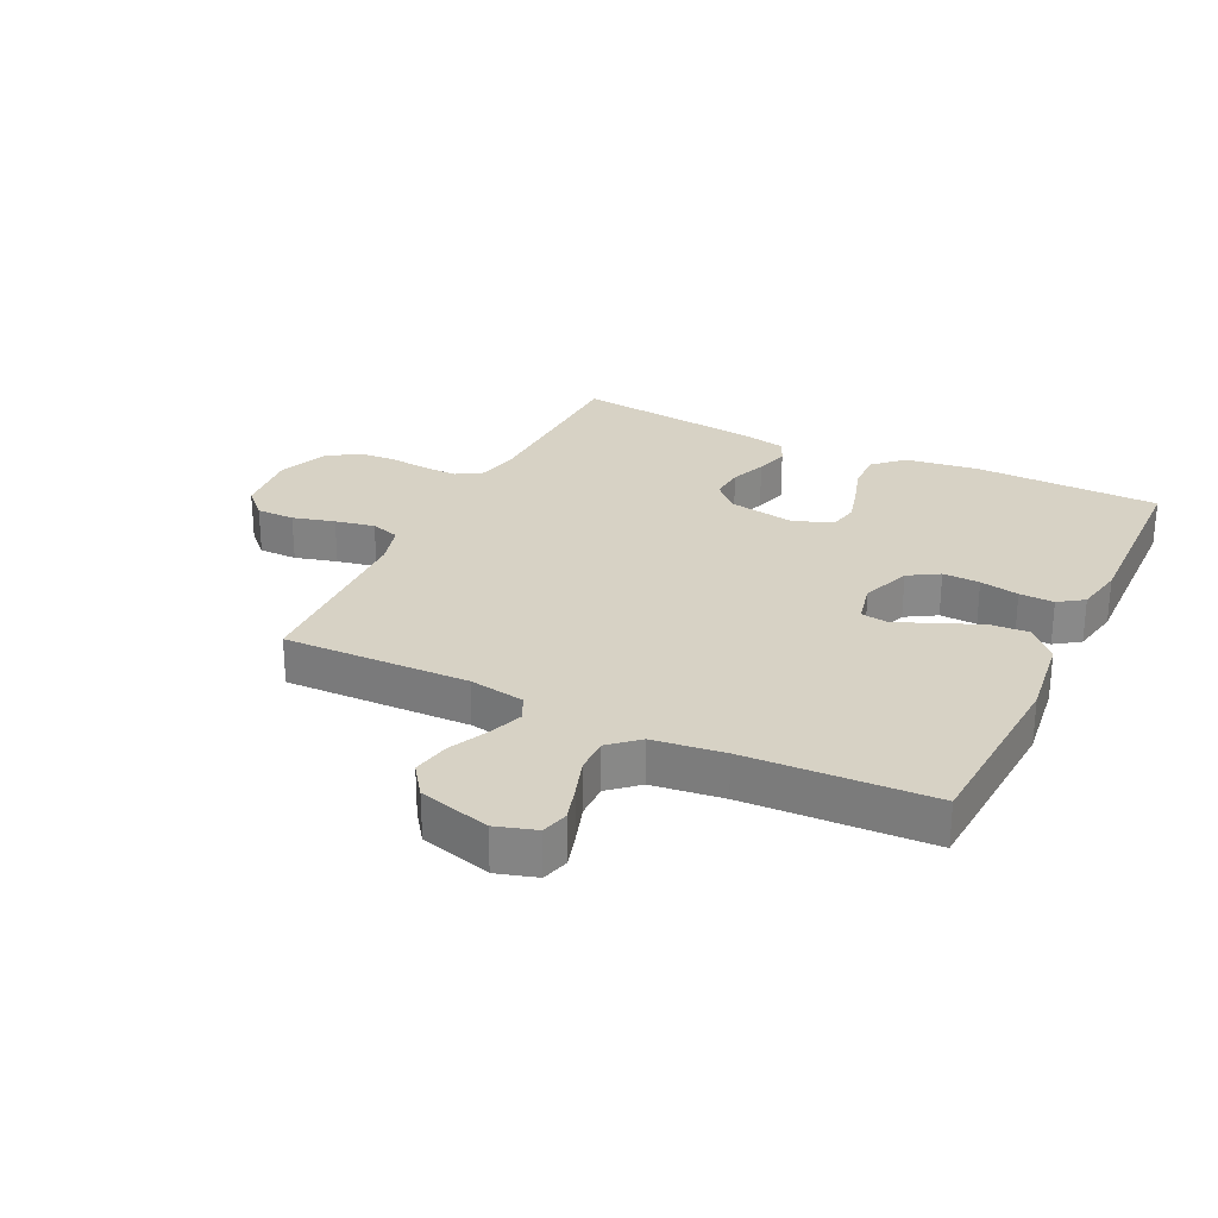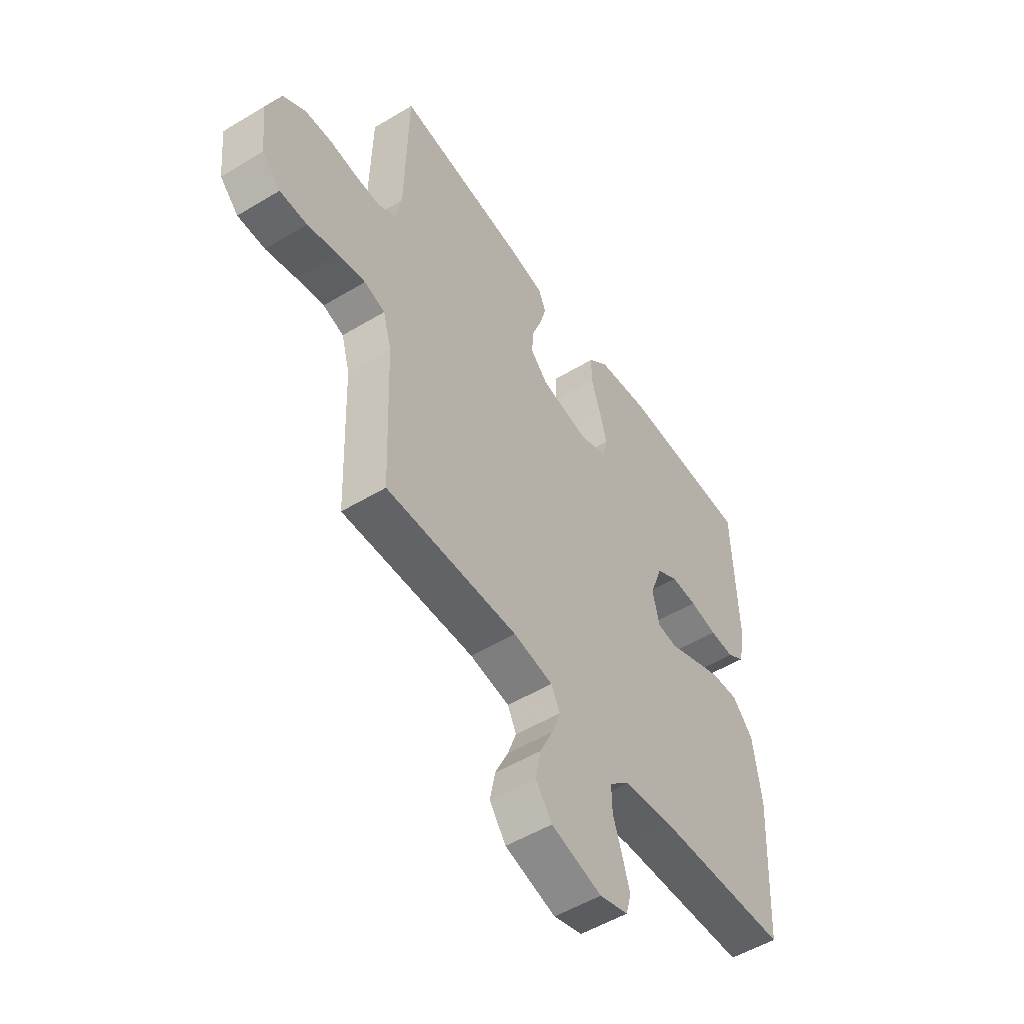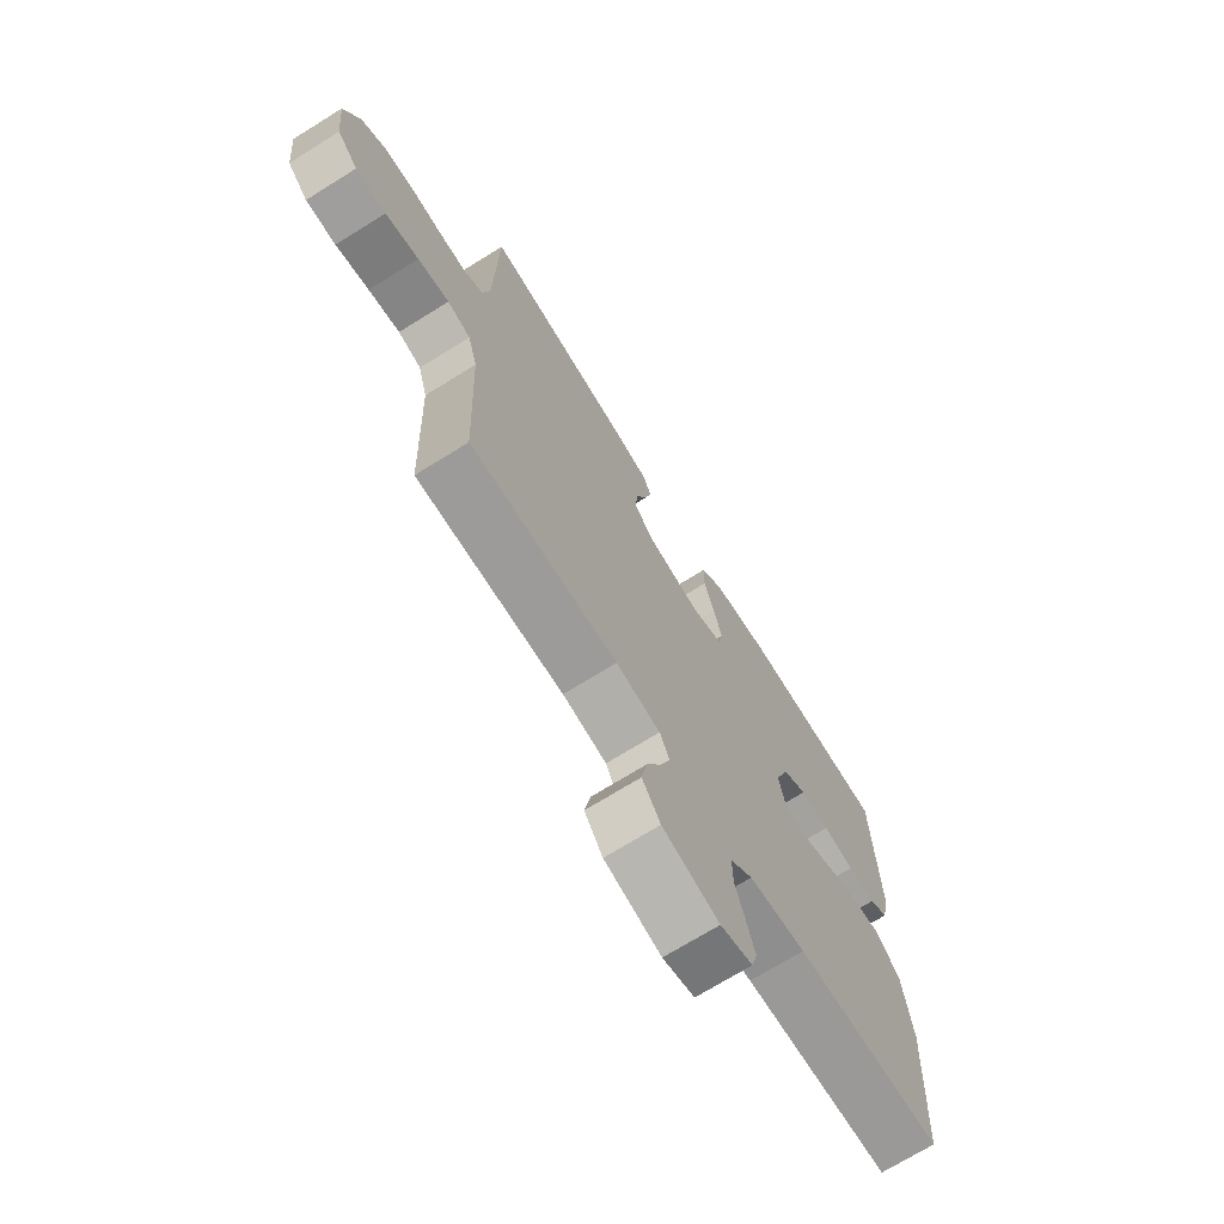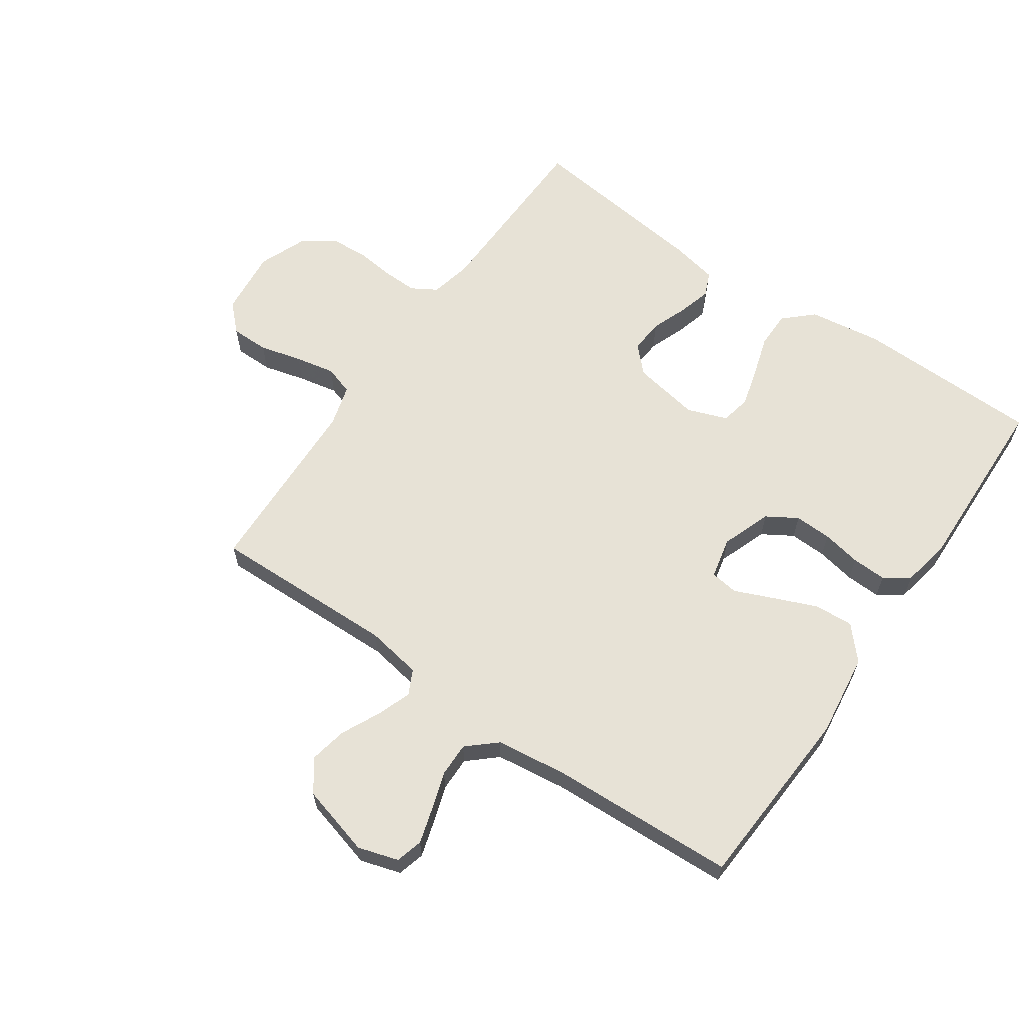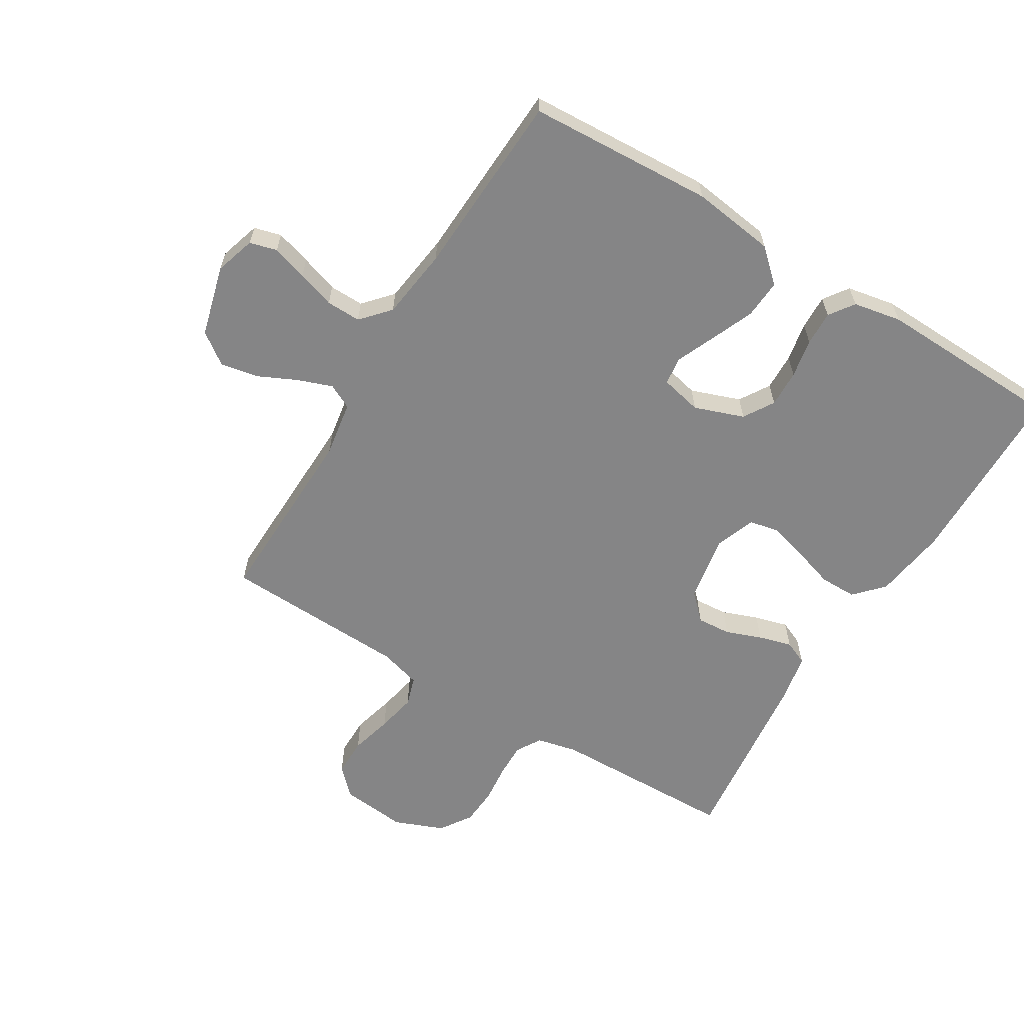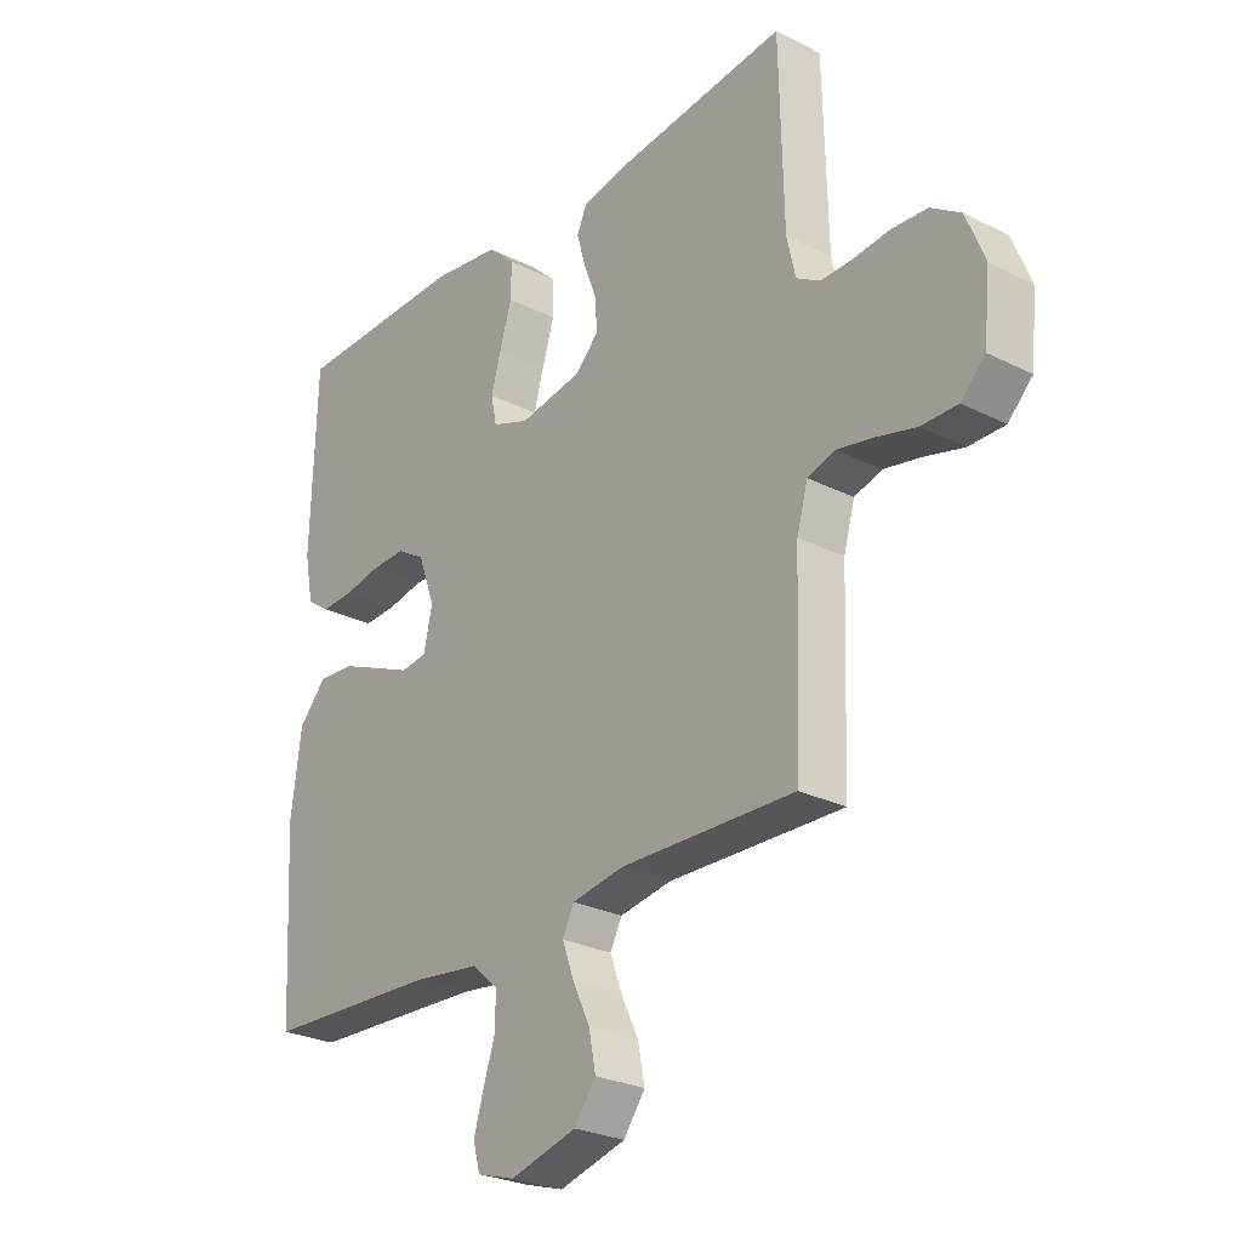
<metadata>
{"format":"obj","ext":"obj","renderer":"f3d","projection":"perspective","resolution":1024,"background":"white","views":[{"elev":27.2,"azim":-154.0,"up":"+Y"},{"elev":-52.2,"azim":123.1,"up":"+Z"},{"elev":-71.0,"azim":121.9,"up":"+Z"},{"elev":63.0,"azim":-145.2,"up":"+Y"},{"elev":-61.9,"azim":-121.4,"up":"+Y"},{"elev":-26.6,"azim":51.6,"up":"+Z"}]}
</metadata>
<code>
v 0.5 0.07 -0.5
v 0.2 0.07 -0.492
v 0.11 0.07 -0.507
v 0.09 0.07 -0.547
v 0.11 0.07 -0.602
v 0.14 0.07 -0.665
v 0.152 0.07 -0.726
v 0.115 0.07 -0.777
v 0 0.07 -0.808
v -0.065 0.07 -0.788
v -0.077 0.07 -0.744
v -0.06 0.07 -0.687
v -0.04 0.07 -0.626
v -0.039 0.07 -0.57
v -0.085 0.07 -0.529
v -0.2 0.07 -0.514
v -0.5 0.07 -0.5
v -0.517 0.07 -0.2
v -0.499 0.07 -0.065
v -0.452 0.07 -0.013
v -0.389 0.07 -0.017
v -0.32 0.07 -0.046
v -0.257 0.07 -0.073
v -0.212 0.07 -0.067
v -0.197 0.07 0
v -0.226 0.07 0.08
v -0.275 0.07 0.11
v -0.335 0.07 0.108
v -0.398 0.07 0.096
v -0.454 0.07 0.094
v -0.494 0.07 0.122
v -0.509 0.07 0.2
v -0.5 0.07 0.5
v -0.2 0.07 0.505
v -0.082 0.07 0.488
v -0.036 0.07 0.445
v -0.036 0.07 0.385
v -0.057 0.07 0.318
v -0.074 0.07 0.256
v -0.064 0.07 0.208
v 0 0.07 0.184
v 0.109 0.07 0.203
v 0.149 0.07 0.244
v 0.145 0.07 0.299
v 0.123 0.07 0.357
v 0.108 0.07 0.411
v 0.125 0.07 0.45
v 0.2 0.07 0.465
v 0.5 0.07 0.5
v 0.507 0.07 0.2
v 0.522 0.07 0.134
v 0.562 0.07 0.11
v 0.617 0.07 0.111
v 0.68 0.07 0.118
v 0.741 0.07 0.114
v 0.792 0.07 0.08
v 0.824 0.07 0
v 0.813 0.07 -0.107
v 0.771 0.07 -0.149
v 0.709 0.07 -0.149
v 0.641 0.07 -0.131
v 0.577 0.07 -0.118
v 0.53 0.07 -0.133
v 0.511 0.07 -0.2
v 0.5 0 -0.5
v 0.2 0 -0.492
v 0.11 0 -0.507
v 0.09 0 -0.547
v 0.11 0 -0.602
v 0.14 0 -0.665
v 0.152 0 -0.726
v 0.115 0 -0.777
v 0 0 -0.808
v -0.065 0 -0.788
v -0.077 0 -0.744
v -0.06 0 -0.687
v -0.04 0 -0.626
v -0.039 0 -0.57
v -0.085 0 -0.529
v -0.2 0 -0.514
v -0.5 0 -0.5
v -0.517 0 -0.2
v -0.499 0 -0.065
v -0.452 0 -0.013
v -0.389 0 -0.017
v -0.32 0 -0.046
v -0.257 0 -0.073
v -0.212 0 -0.067
v -0.197 0 0
v -0.226 0 0.08
v -0.275 0 0.11
v -0.335 0 0.108
v -0.398 0 0.096
v -0.454 0 0.094
v -0.494 0 0.122
v -0.509 0 0.2
v -0.5 0 0.5
v -0.2 0 0.505
v -0.082 0 0.488
v -0.036 0 0.445
v -0.036 0 0.385
v -0.057 0 0.318
v -0.074 0 0.256
v -0.064 0 0.208
v 0 0 0.184
v 0.109 0 0.203
v 0.149 0 0.244
v 0.145 0 0.299
v 0.123 0 0.357
v 0.108 0 0.411
v 0.125 0 0.45
v 0.2 0 0.465
v 0.5 0 0.5
v 0.507 0 0.2
v 0.522 0 0.134
v 0.562 0 0.11
v 0.617 0 0.111
v 0.68 0 0.118
v 0.741 0 0.114
v 0.792 0 0.08
v 0.824 0 0
v 0.813 0 -0.107
v 0.771 0 -0.149
v 0.709 0 -0.149
v 0.641 0 -0.131
v 0.577 0 -0.118
v 0.53 0 -0.133
v 0.511 0 -0.2
f 59 60 61
f 58 59 61
f 57 58 61
f 56 57 61
f 55 56 61
f 54 55 61
f 53 54 61
f 52 53 61 62
f 51 52 62 63
f 48 49 50
f 47 48 50
f 46 47 50
f 45 46 50
f 44 45 50
f 51 63 64
f 50 51 64
f 44 50 64
f 43 44 64
f 36 37 38
f 35 36 38
f 34 35 38
f 33 34 38
f 32 33 38
f 31 32 38
f 30 31 38
f 29 30 38
f 28 29 38
f 27 28 38 39
f 26 27 39 40
f 21 22 23
f 20 21 23
f 19 20 23
f 18 19 23
f 17 18 23
f 16 17 23
f 15 16 23 24
f 14 15 24 25
f 11 12 13
f 10 11 13
f 9 10 13
f 8 9 13
f 7 8 13
f 6 7 13
f 5 6 13
f 4 5 13 14
f 3 4 14 25
f 64 1 2
f 43 64 2
f 42 43 2
f 26 40 41
f 25 26 41
f 3 25 41
f 2 3 41
f 2 41 42
f 125 124 123
f 125 123 122
f 125 122 121
f 125 121 120
f 125 120 119
f 125 119 118
f 125 118 117
f 126 125 117 116
f 127 126 116 115
f 114 113 112
f 114 112 111
f 114 111 110
f 114 110 109
f 114 109 108
f 128 127 115
f 128 115 114
f 128 114 108
f 128 108 107
f 102 101 100
f 102 100 99
f 102 99 98
f 102 98 97
f 102 97 96
f 102 96 95
f 102 95 94
f 102 94 93
f 102 93 92
f 103 102 92 91
f 104 103 91 90
f 87 86 85
f 87 85 84
f 87 84 83
f 87 83 82
f 87 82 81
f 87 81 80
f 88 87 80 79
f 89 88 79 78
f 77 76 75
f 77 75 74
f 77 74 73
f 77 73 72
f 77 72 71
f 77 71 70
f 77 70 69
f 78 77 69 68
f 89 78 68 67
f 66 65 128
f 66 128 107
f 66 107 106
f 105 104 90
f 105 90 89
f 105 89 67
f 105 67 66
f 106 105 66
f 1 65 66 2
f 2 66 67 3
f 3 67 68 4
f 4 68 69 5
f 5 69 70 6
f 6 70 71 7
f 7 71 72 8
f 8 72 73 9
f 9 73 74 10
f 10 74 75 11
f 11 75 76 12
f 12 76 77 13
f 13 77 78 14
f 14 78 79 15
f 15 79 80 16
f 16 80 81 17
f 17 81 82 18
f 18 82 83 19
f 19 83 84 20
f 20 84 85 21
f 21 85 86 22
f 22 86 87 23
f 23 87 88 24
f 24 88 89 25
f 25 89 90 26
f 26 90 91 27
f 27 91 92 28
f 28 92 93 29
f 29 93 94 30
f 30 94 95 31
f 31 95 96 32
f 32 96 97 33
f 33 97 98 34
f 34 98 99 35
f 35 99 100 36
f 36 100 101 37
f 37 101 102 38
f 38 102 103 39
f 39 103 104 40
f 40 104 105 41
f 41 105 106 42
f 42 106 107 43
f 43 107 108 44
f 44 108 109 45
f 45 109 110 46
f 46 110 111 47
f 47 111 112 48
f 48 112 113 49
f 49 113 114 50
f 50 114 115 51
f 51 115 116 52
f 52 116 117 53
f 53 117 118 54
f 54 118 119 55
f 55 119 120 56
f 56 120 121 57
f 57 121 122 58
f 58 122 123 59
f 59 123 124 60
f 60 124 125 61
f 61 125 126 62
f 62 126 127 63
f 63 127 128 64
f 64 128 65 1

</code>
